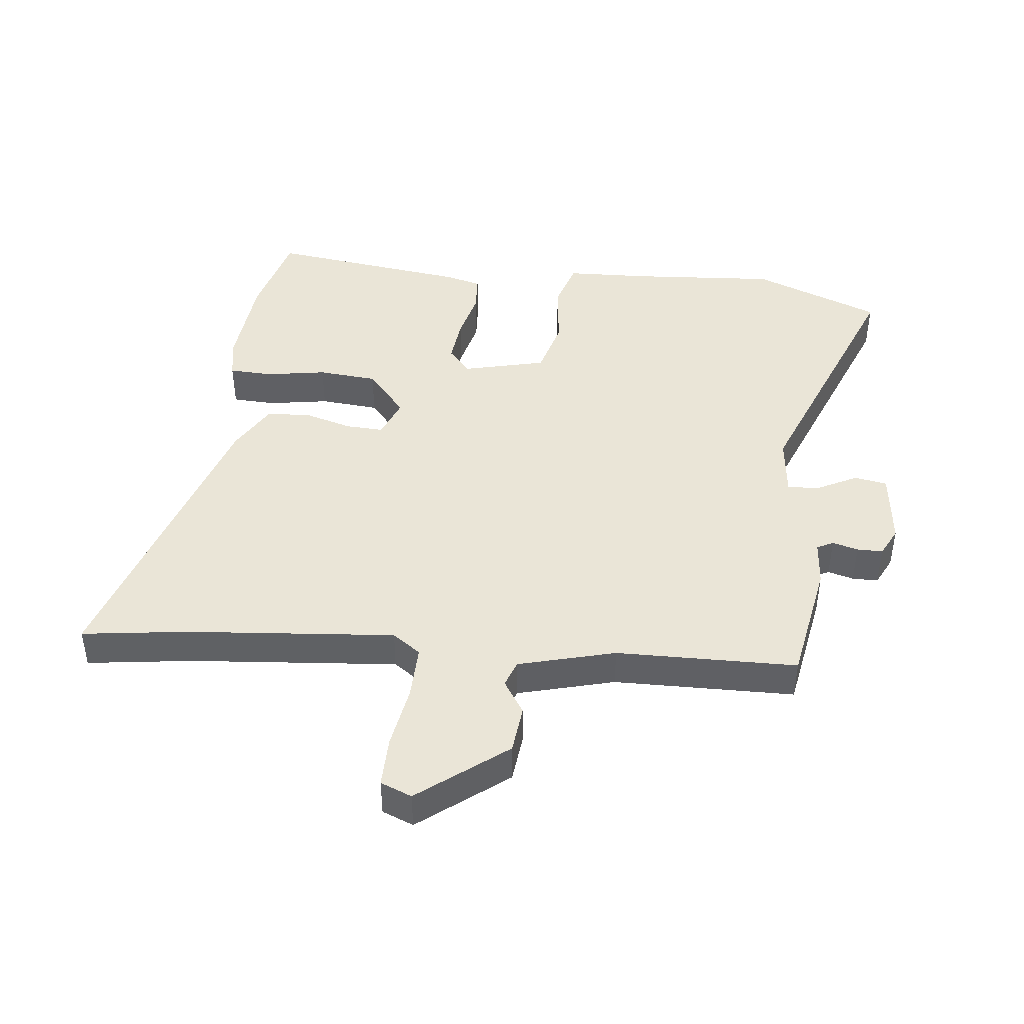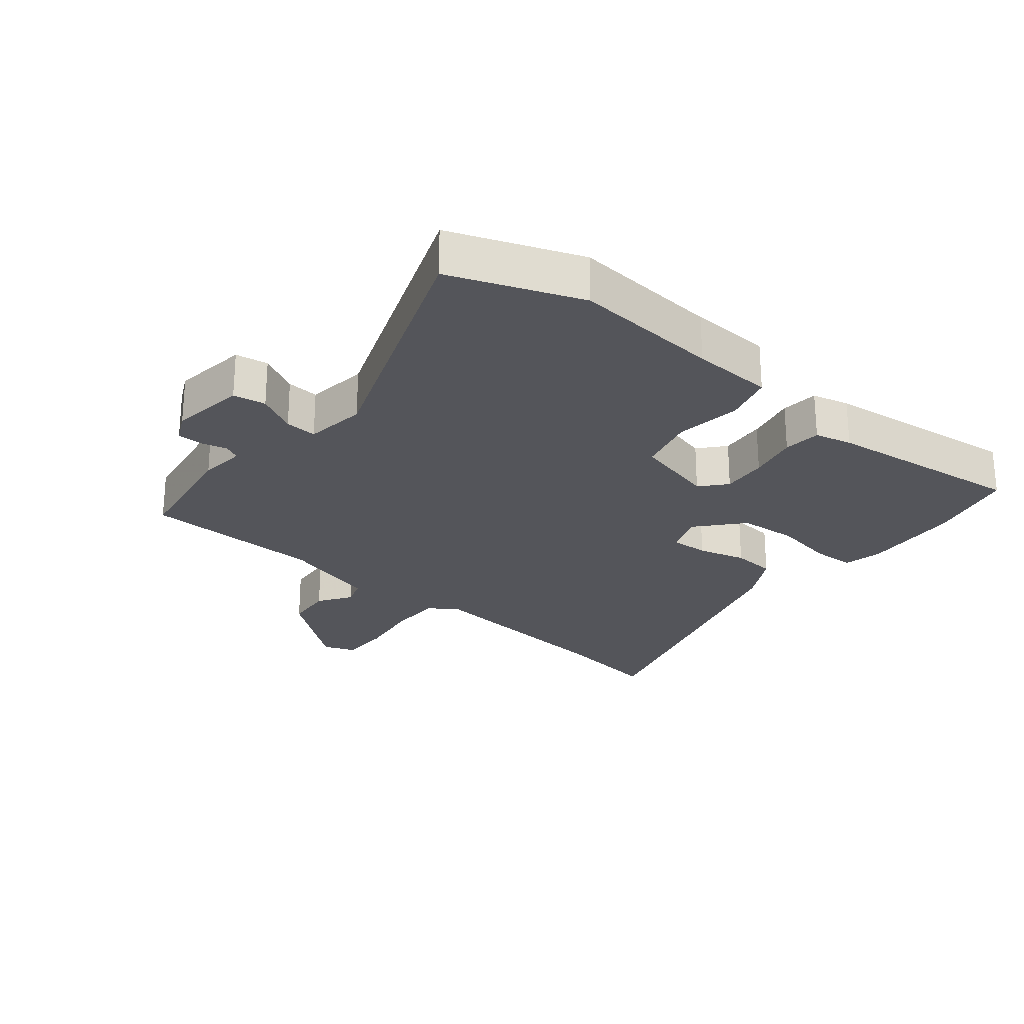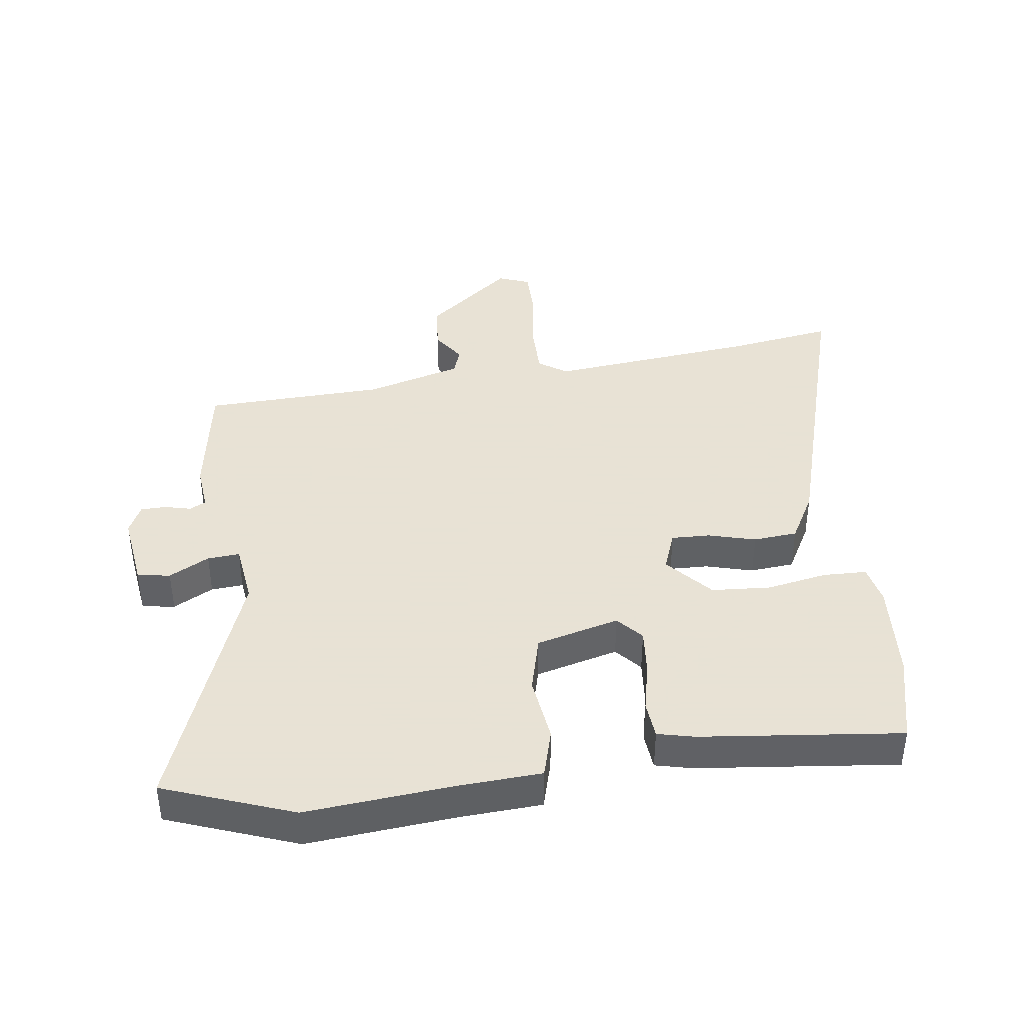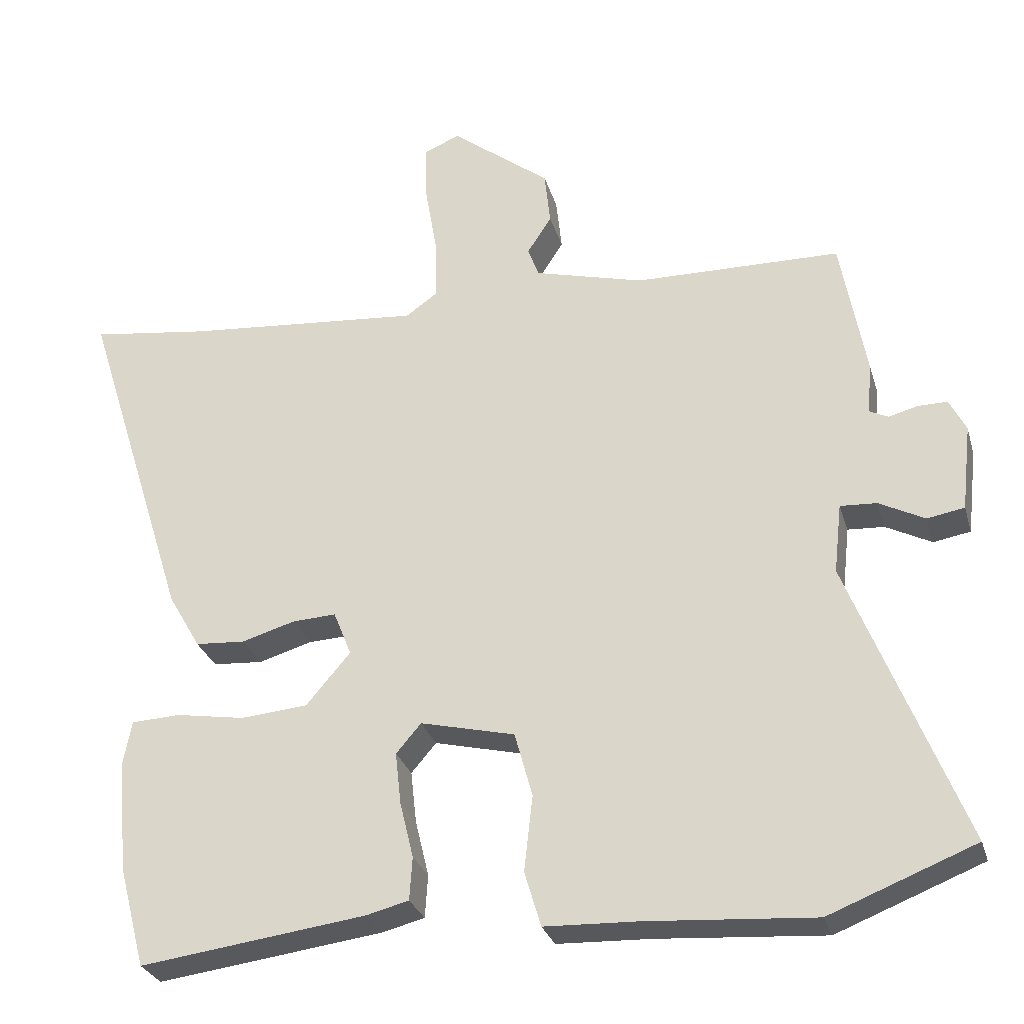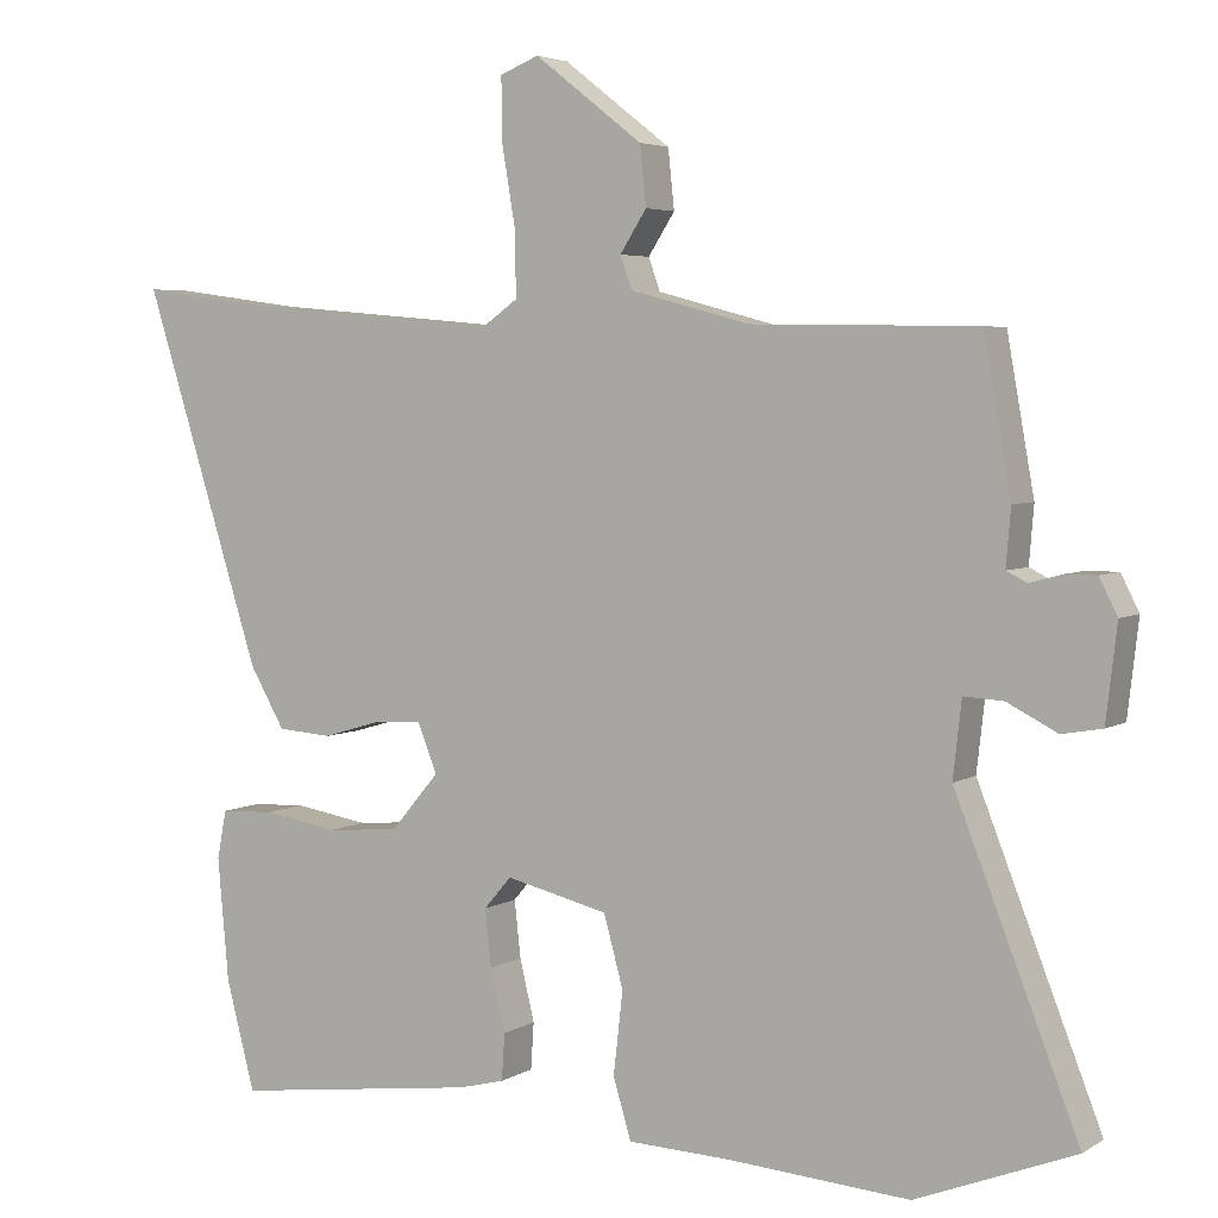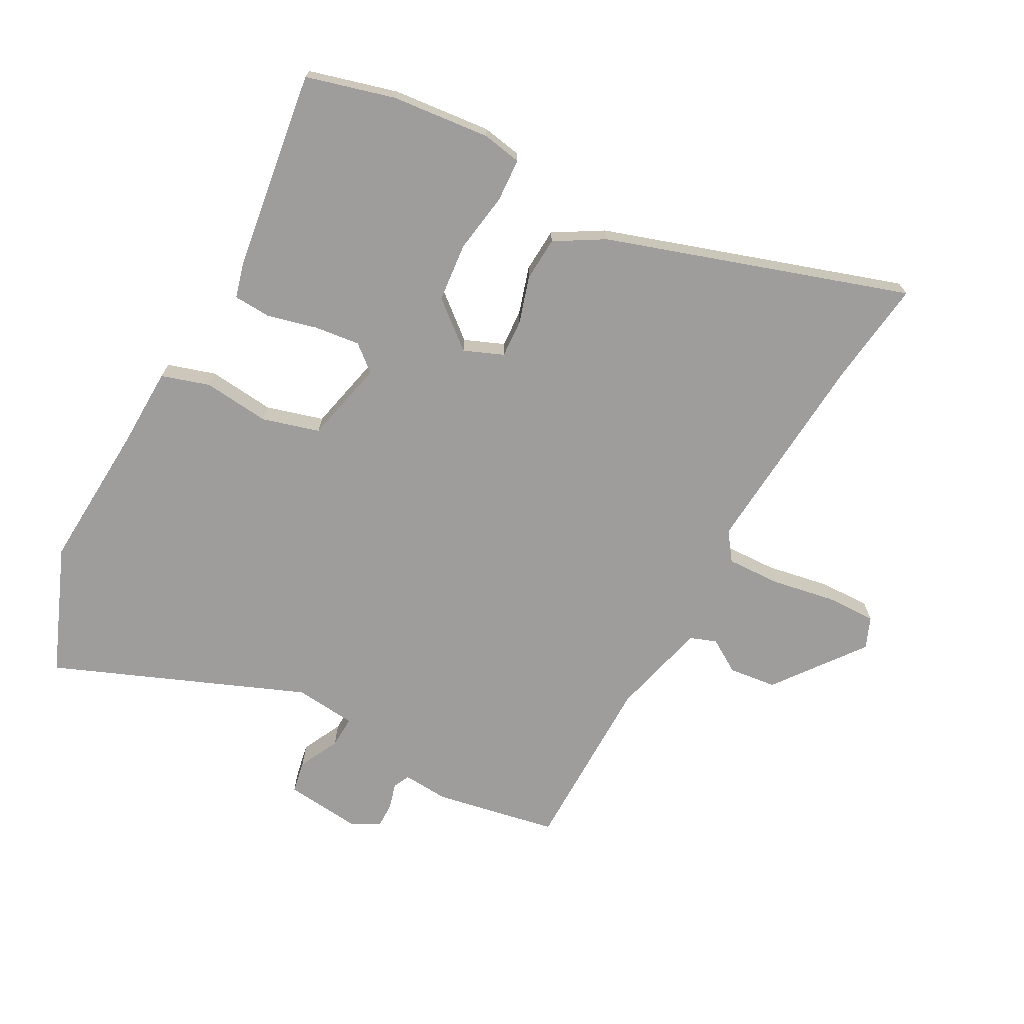
<metadata>
{"format":"obj","ext":"obj","renderer":"f3d","projection":"perspective","resolution":1024,"background":"white","views":[{"elev":44.1,"azim":6.3,"up":"+Y"},{"elev":-24.9,"azim":139.8,"up":"+Y"},{"elev":40.6,"azim":171.3,"up":"+Y"},{"elev":-28.8,"azim":15.4,"up":"+Z"},{"elev":4.3,"azim":29.2,"up":"+Z"},{"elev":-70.6,"azim":-117.8,"up":"+Y"}]}
</metadata>
<code>
v 0.628 0.07 -0.45
v 0.424 0.07 -0.53
v 0.189 0.07 -0.513
v 0.059 0.07 -0.508
v 0.036 0.07 -0.431
v 0.048 0.07 -0.325
v 0.023 0.07 -0.234
v -0.109 0.07 -0.202
v -0.144 0.07 -0.243
v -0.136 0.07 -0.316
v -0.117 0.07 -0.395
v -0.121 0.07 -0.455
v -0.18 0.07 -0.47
v -0.497 0.07 -0.511
v -0.534 0.07 -0.37
v -0.548 0.07 -0.213
v -0.536 0.07 -0.15
v -0.467 0.07 -0.147
v -0.371 0.07 -0.163
v -0.277 0.07 -0.155
v -0.215 0.07 -0.082
v -0.24 0.07 -0.019
v -0.301 0.07 -0.022
v -0.376 0.07 -0.044
v -0.446 0.07 -0.039
v -0.491 0.07 0.039
v -0.642 0.07 0.519
v -0.474 0.07 0.496
v -0.143 0.07 0.467
v -0.098 0.07 0.499
v -0.1 0.07 0.585
v -0.117 0.07 0.686
v -0.118 0.07 0.766
v -0.068 0.07 0.786
v 0.071 0.07 0.678
v 0.079 0.07 0.602
v 0.045 0.07 0.549
v 0.06 0.07 0.507
v 0.214 0.07 0.466
v 0.502 0.07 0.461
v 0.537 0.07 0.265
v 0.531 0.07 0.192
v 0.557 0.07 0.179
v 0.598 0.07 0.19
v 0.639 0.07 0.19
v 0.662 0.07 0.144
v 0.648 0.07 0.023
v 0.596 0.07 0.014
v 0.532 0.07 0.047
v 0.481 0.07 0.05
v 0.47 0.07 -0.048
v 0.628 0 -0.45
v 0.424 0 -0.53
v 0.189 0 -0.513
v 0.059 0 -0.508
v 0.036 0 -0.431
v 0.048 0 -0.325
v 0.023 0 -0.234
v -0.109 0 -0.202
v -0.144 0 -0.243
v -0.136 0 -0.316
v -0.117 0 -0.395
v -0.121 0 -0.455
v -0.18 0 -0.47
v -0.497 0 -0.511
v -0.534 0 -0.37
v -0.548 0 -0.213
v -0.536 0 -0.15
v -0.467 0 -0.147
v -0.371 0 -0.163
v -0.277 0 -0.155
v -0.215 0 -0.082
v -0.24 0 -0.019
v -0.301 0 -0.022
v -0.376 0 -0.044
v -0.446 0 -0.039
v -0.491 0 0.039
v -0.642 0 0.519
v -0.474 0 0.496
v -0.143 0 0.467
v -0.098 0 0.499
v -0.1 0 0.585
v -0.117 0 0.686
v -0.118 0 0.766
v -0.068 0 0.786
v 0.071 0 0.678
v 0.079 0 0.602
v 0.045 0 0.549
v 0.06 0 0.507
v 0.214 0 0.466
v 0.502 0 0.461
v 0.537 0 0.265
v 0.531 0 0.192
v 0.557 0 0.179
v 0.598 0 0.19
v 0.639 0 0.19
v 0.662 0 0.144
v 0.648 0 0.023
v 0.596 0 0.014
v 0.532 0 0.047
v 0.481 0 0.05
v 0.47 0 -0.048
f 47 48 49
f 46 47 49
f 45 46 49
f 44 45 49
f 43 44 49
f 42 43 49 50
f 41 42 50
f 40 41 50
f 39 40 50
f 38 39 50 51
f 35 36 37
f 34 35 37
f 33 34 37
f 32 33 37
f 31 32 37
f 30 31 37 38
f 1 2 3
f 51 1 3
f 38 51 3
f 30 38 3
f 29 30 3
f 26 27 28
f 25 26 28
f 24 25 28
f 23 24 28
f 22 23 28 29
f 17 18 19
f 16 17 19
f 15 16 19
f 14 15 19
f 13 14 19
f 12 13 19
f 11 12 19
f 10 11 19
f 9 10 19 20
f 8 9 20 21
f 3 4 5 6
f 3 6 7
f 29 3 7
f 21 22 29
f 8 21 29
f 7 8 29
f 100 99 98
f 100 98 97
f 100 97 96
f 100 96 95
f 100 95 94
f 101 100 94 93
f 101 93 92
f 101 92 91
f 101 91 90
f 102 101 90 89
f 88 87 86
f 88 86 85
f 88 85 84
f 88 84 83
f 88 83 82
f 89 88 82 81
f 54 53 52
f 54 52 102
f 54 102 89
f 54 89 81
f 54 81 80
f 79 78 77
f 79 77 76
f 79 76 75
f 79 75 74
f 80 79 74 73
f 70 69 68
f 70 68 67
f 70 67 66
f 70 66 65
f 70 65 64
f 70 64 63
f 70 63 62
f 70 62 61
f 71 70 61 60
f 72 71 60 59
f 57 56 55 54
f 58 57 54
f 58 54 80
f 80 73 72
f 80 72 59
f 80 59 58
f 1 52 53 2
f 2 53 54 3
f 3 54 55 4
f 4 55 56 5
f 5 56 57 6
f 6 57 58 7
f 7 58 59 8
f 8 59 60 9
f 9 60 61 10
f 10 61 62 11
f 11 62 63 12
f 12 63 64 13
f 13 64 65 14
f 14 65 66 15
f 15 66 67 16
f 16 67 68 17
f 17 68 69 18
f 18 69 70 19
f 19 70 71 20
f 20 71 72 21
f 21 72 73 22
f 22 73 74 23
f 23 74 75 24
f 24 75 76 25
f 25 76 77 26
f 26 77 78 27
f 27 78 79 28
f 28 79 80 29
f 29 80 81 30
f 30 81 82 31
f 31 82 83 32
f 32 83 84 33
f 33 84 85 34
f 34 85 86 35
f 35 86 87 36
f 36 87 88 37
f 37 88 89 38
f 38 89 90 39
f 39 90 91 40
f 40 91 92 41
f 41 92 93 42
f 42 93 94 43
f 43 94 95 44
f 44 95 96 45
f 45 96 97 46
f 46 97 98 47
f 47 98 99 48
f 48 99 100 49
f 49 100 101 50
f 50 101 102 51
f 51 102 52 1

</code>
